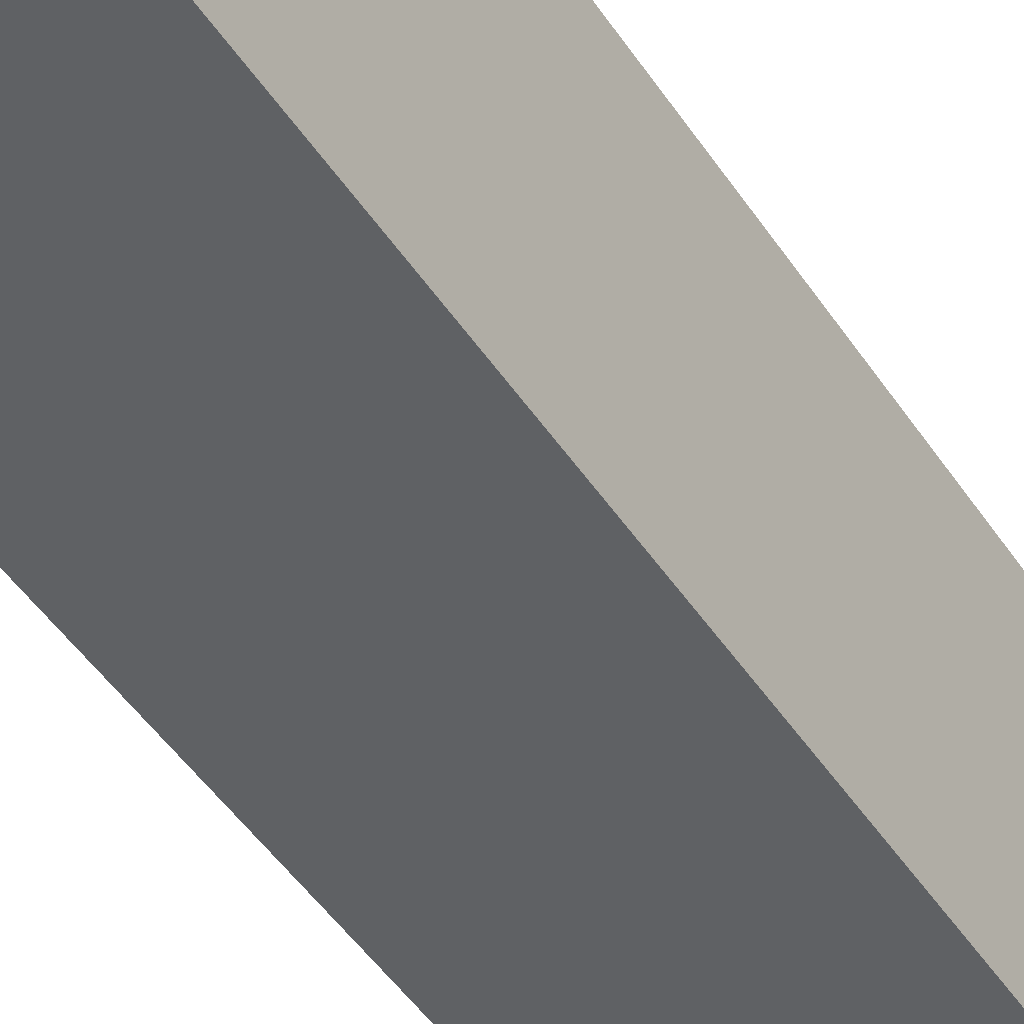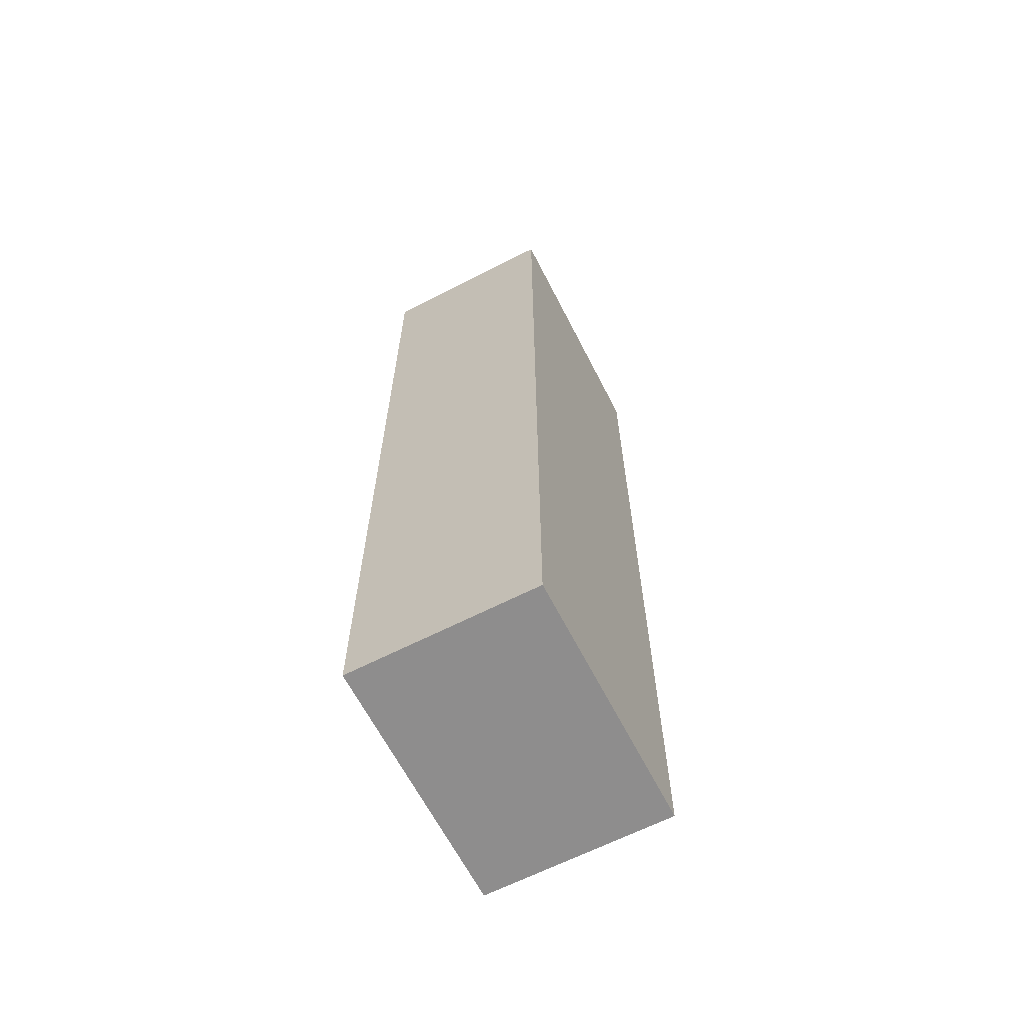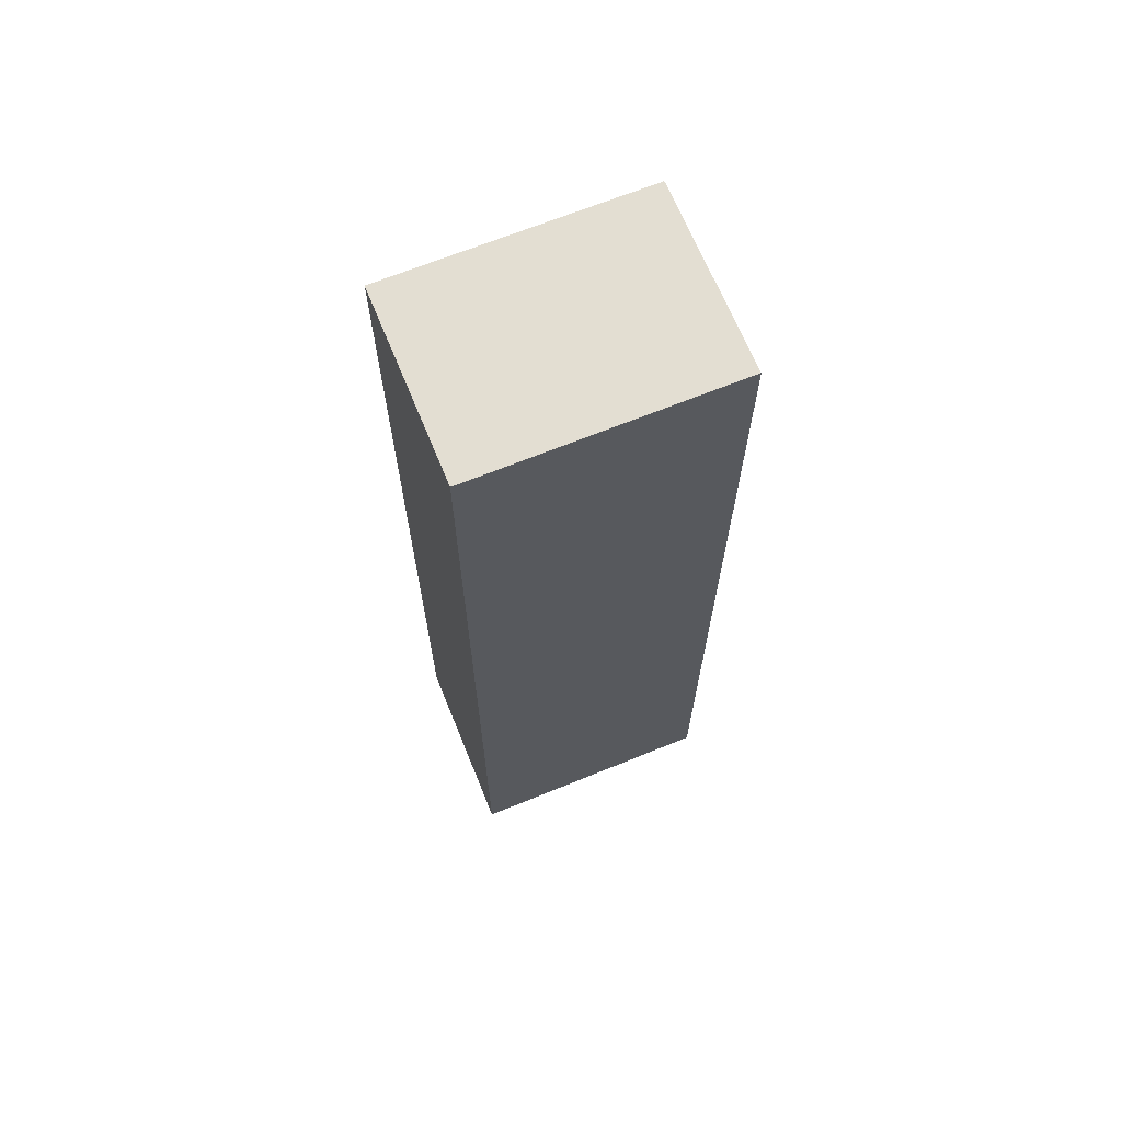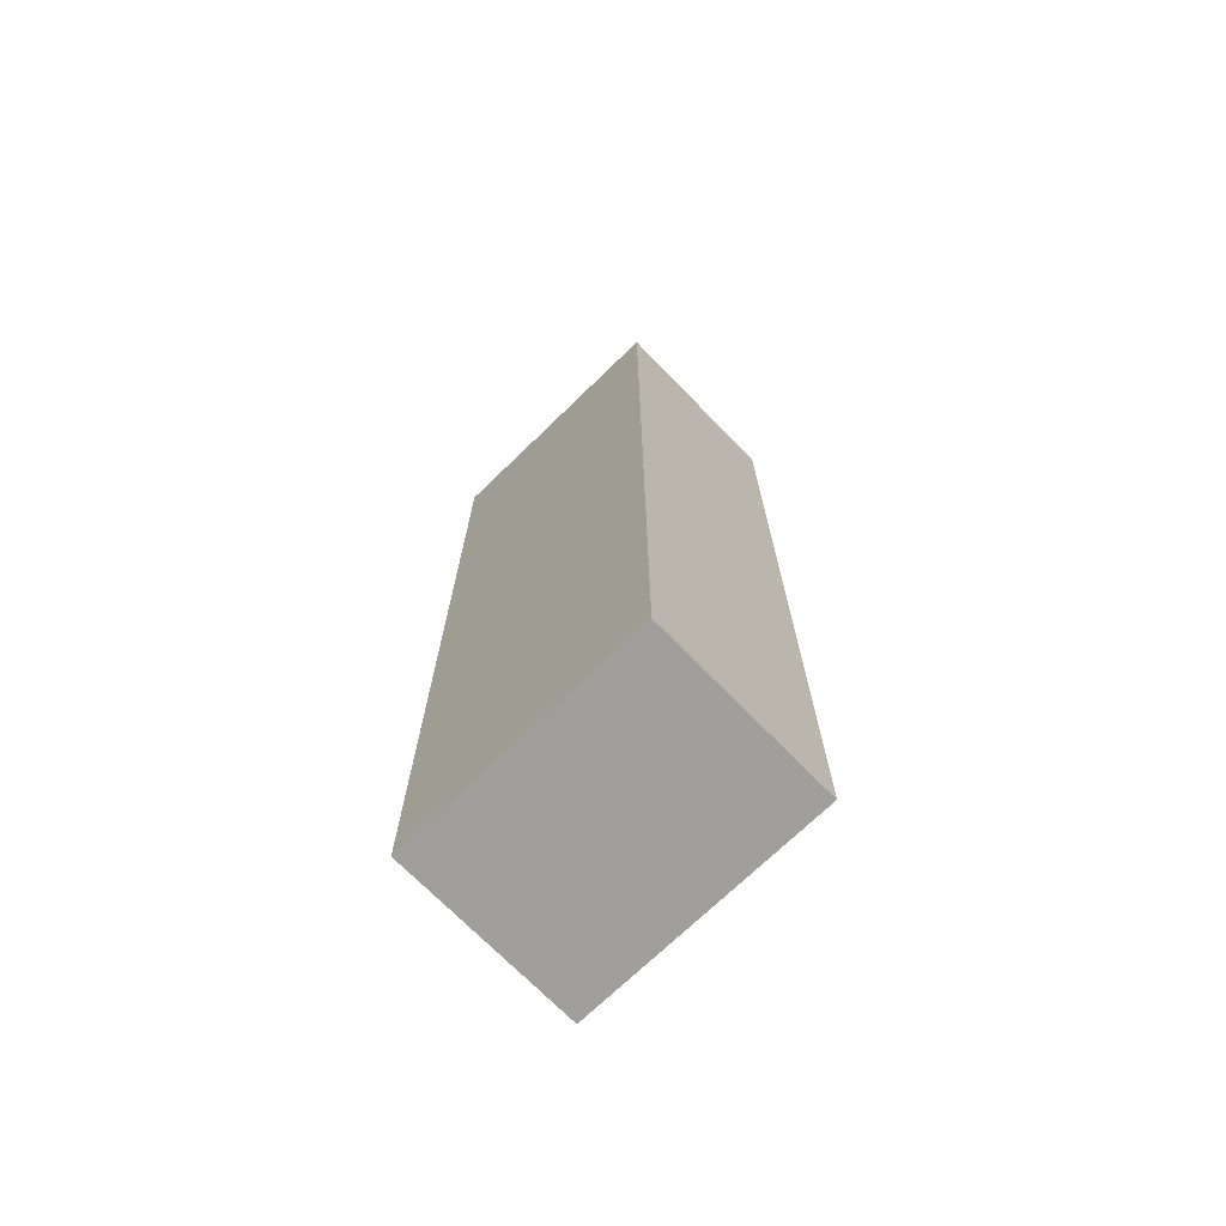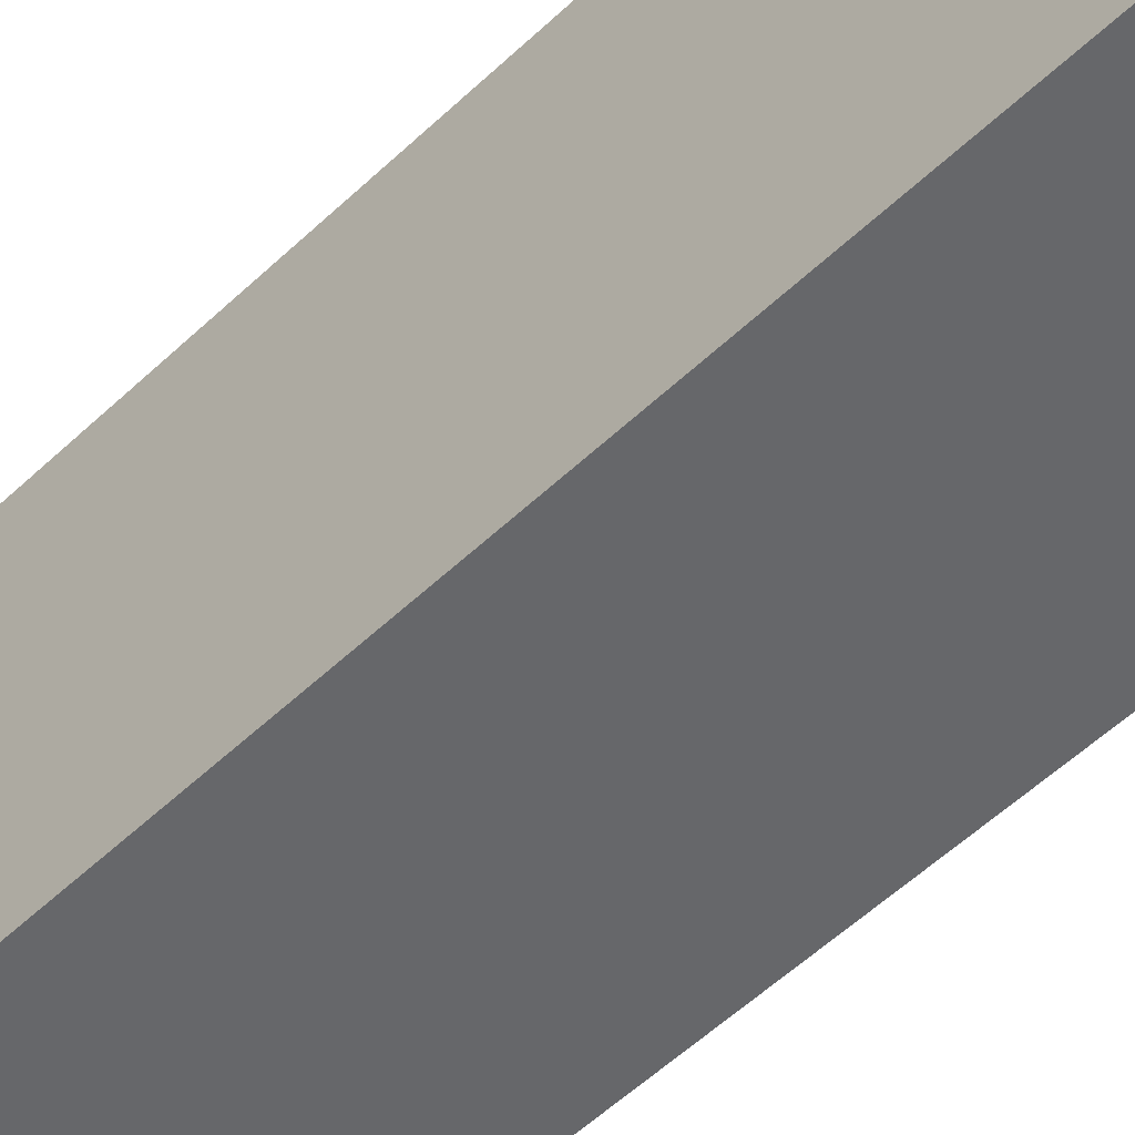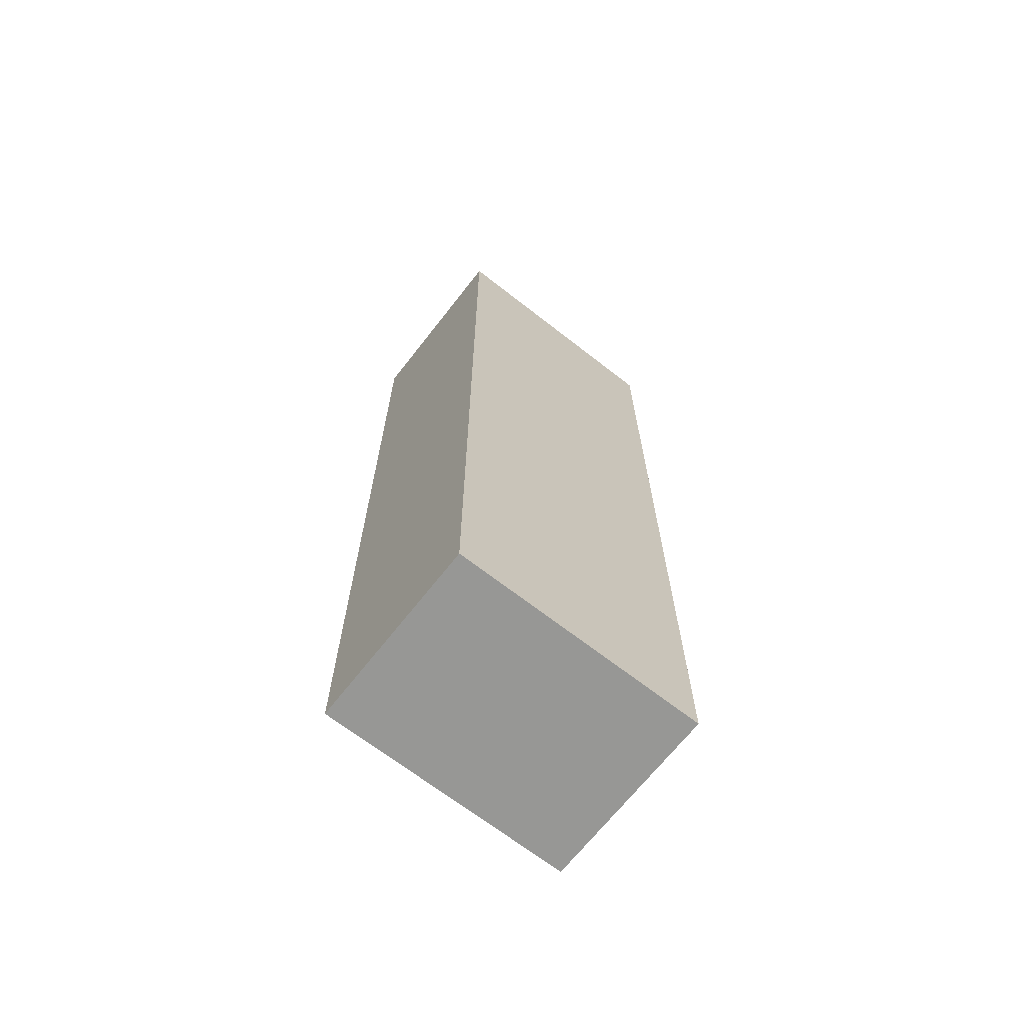
<metadata>
{"format":"obj","ext":"obj","renderer":"f3d","projection":"perspective","resolution":1024,"background":"white","views":[{"elev":-45.4,"azim":31.0,"up":"+Z"},{"elev":-64.7,"azim":27.2,"up":"+Y"},{"elev":67.5,"azim":-112.2,"up":"+Y"},{"elev":-71.2,"azim":134.2,"up":"+Y"},{"elev":-52.1,"azim":-44.0,"up":"+Z"},{"elev":-68.1,"azim":-128.0,"up":"+Y"}]}
</metadata>
<code>
o Cube.008_Cube.012
v 4.603 1.45 0.7537
v 4.603 1.45 0.5171
v 4.777 1.45 0.5171
v 4.777 1.45 0.7537
v 4.603 2.321 0.7537
v 4.603 2.321 0.5171
v 4.777 2.321 0.5171
v 4.777 2.321 0.7537
f 4 3 7 8
f 7 6 5 8
f 2 1 5 6
f 1 4 8 5
f 3 2 6 7
f 1 2 3 4

</code>
